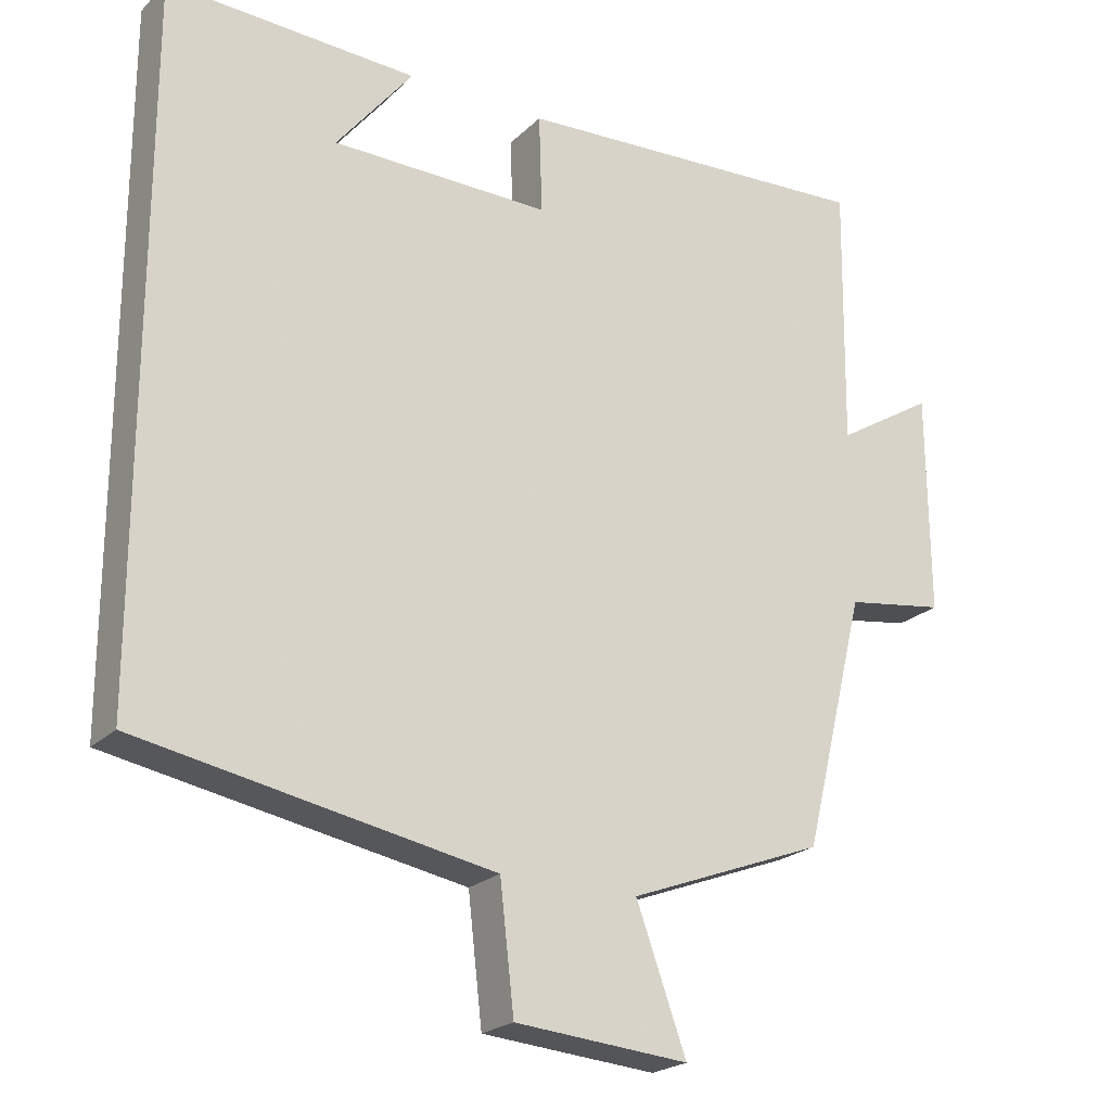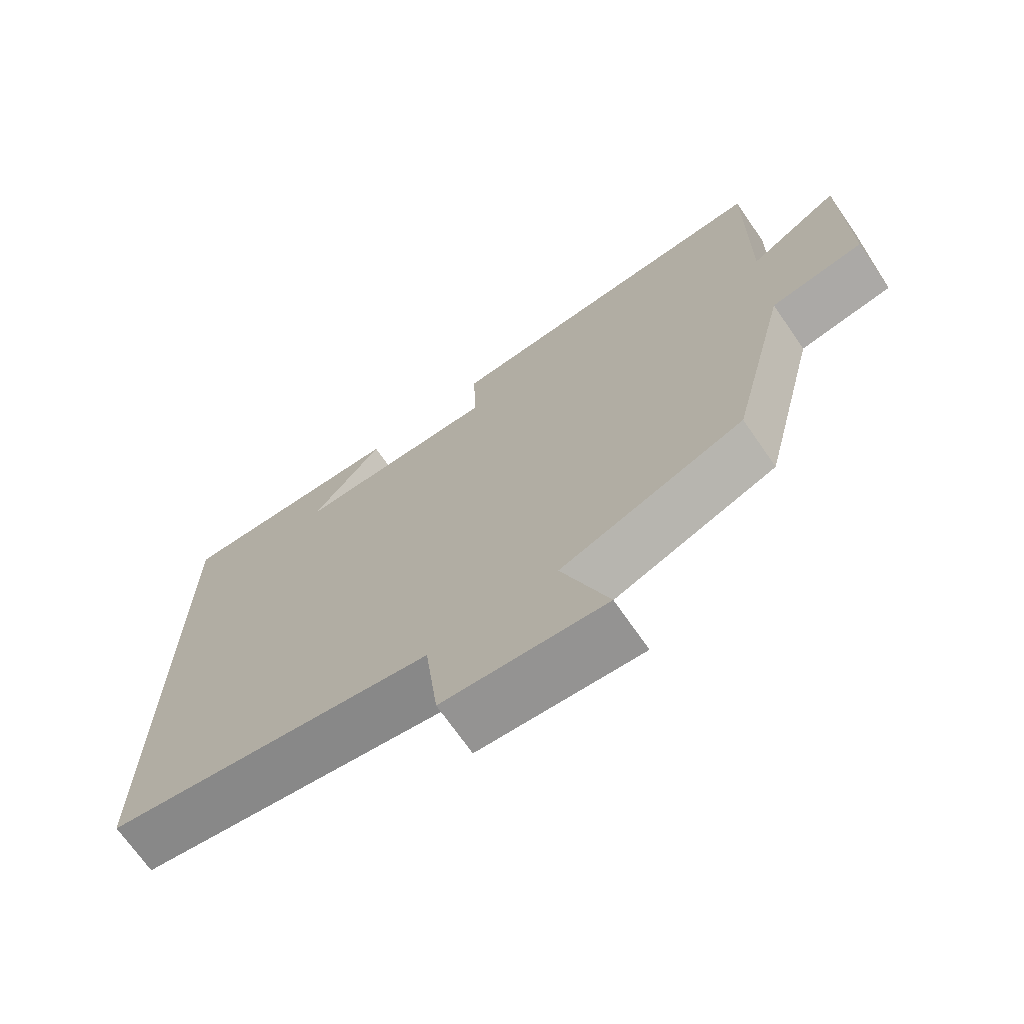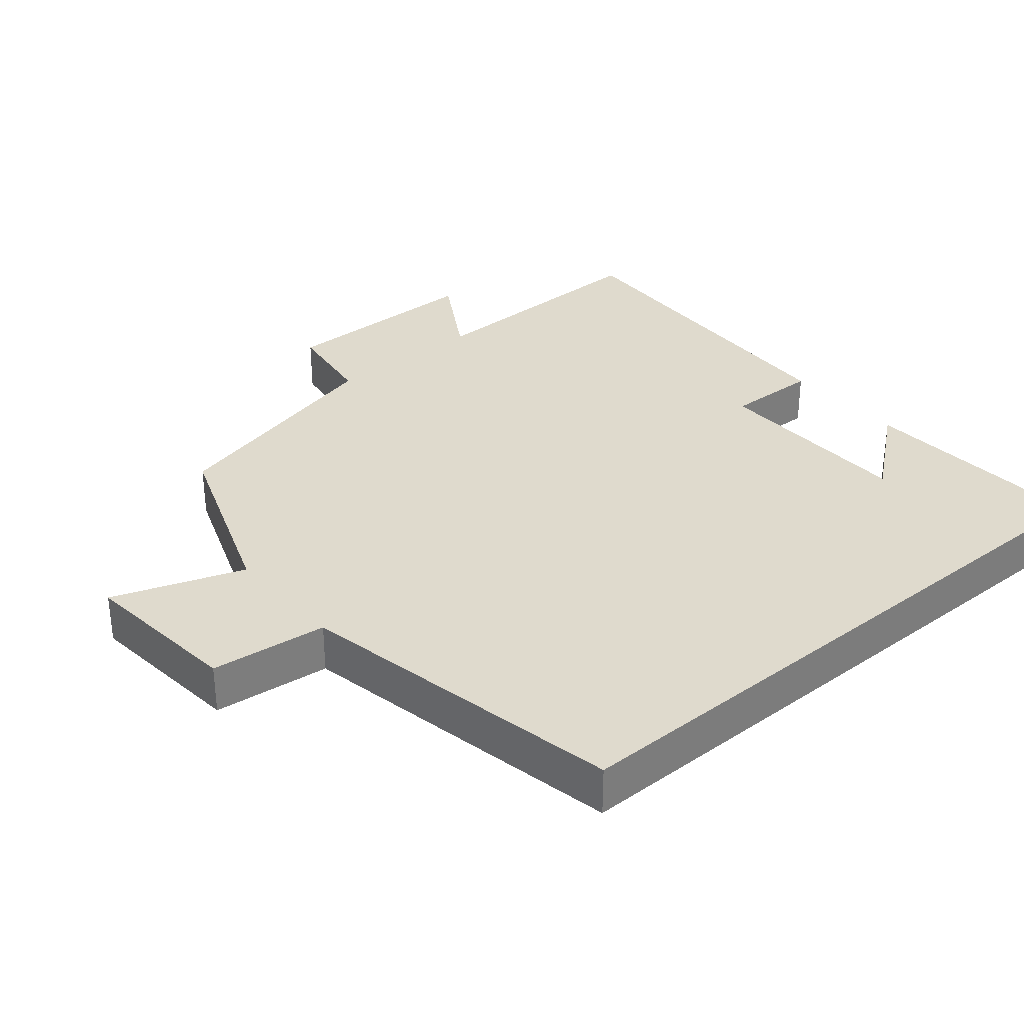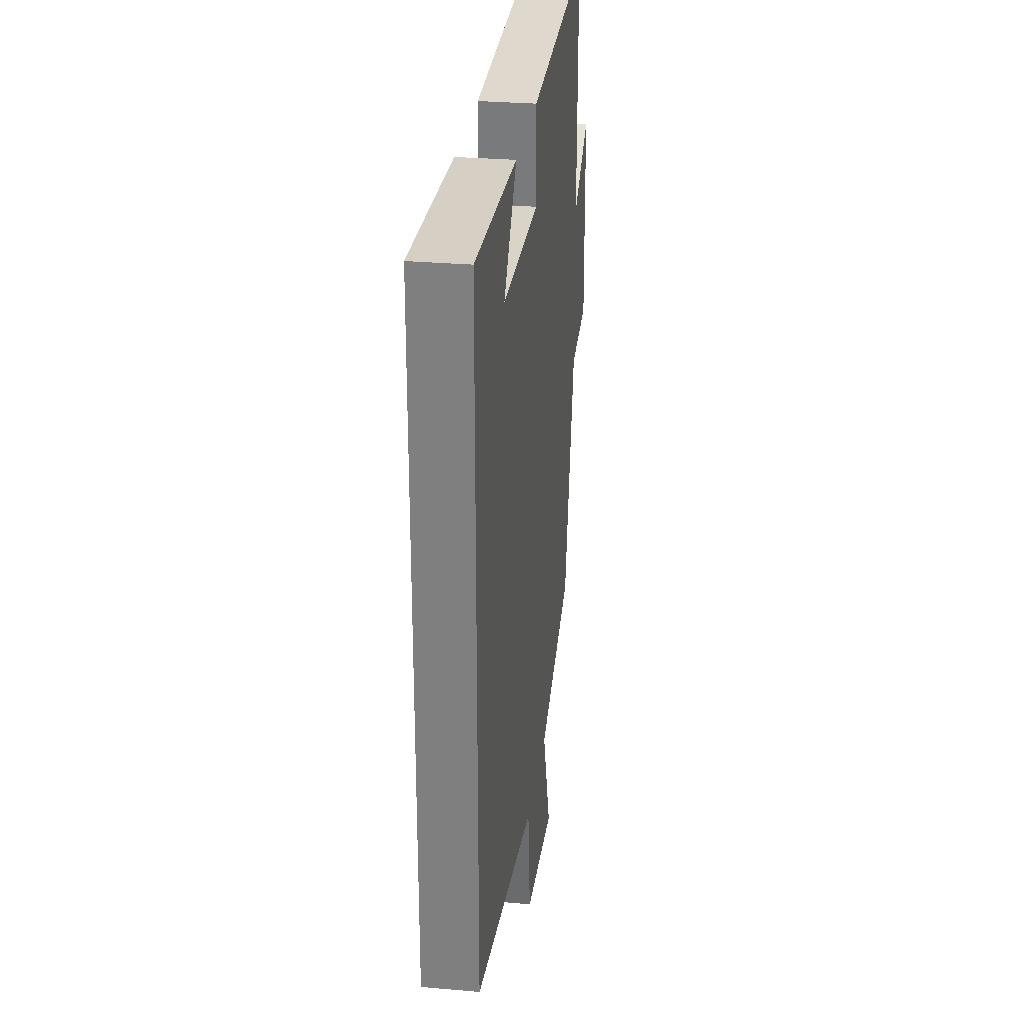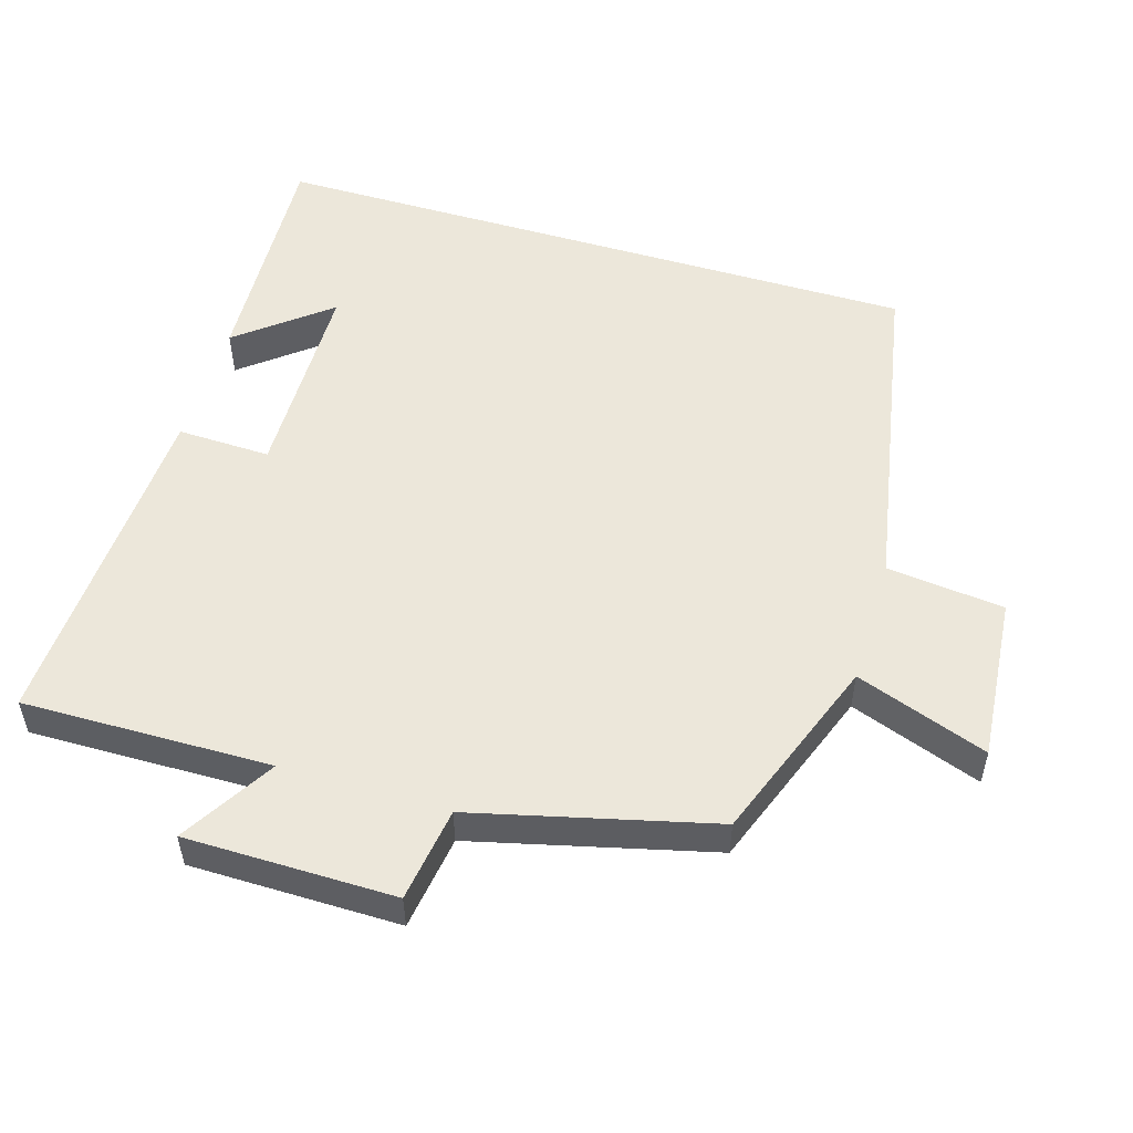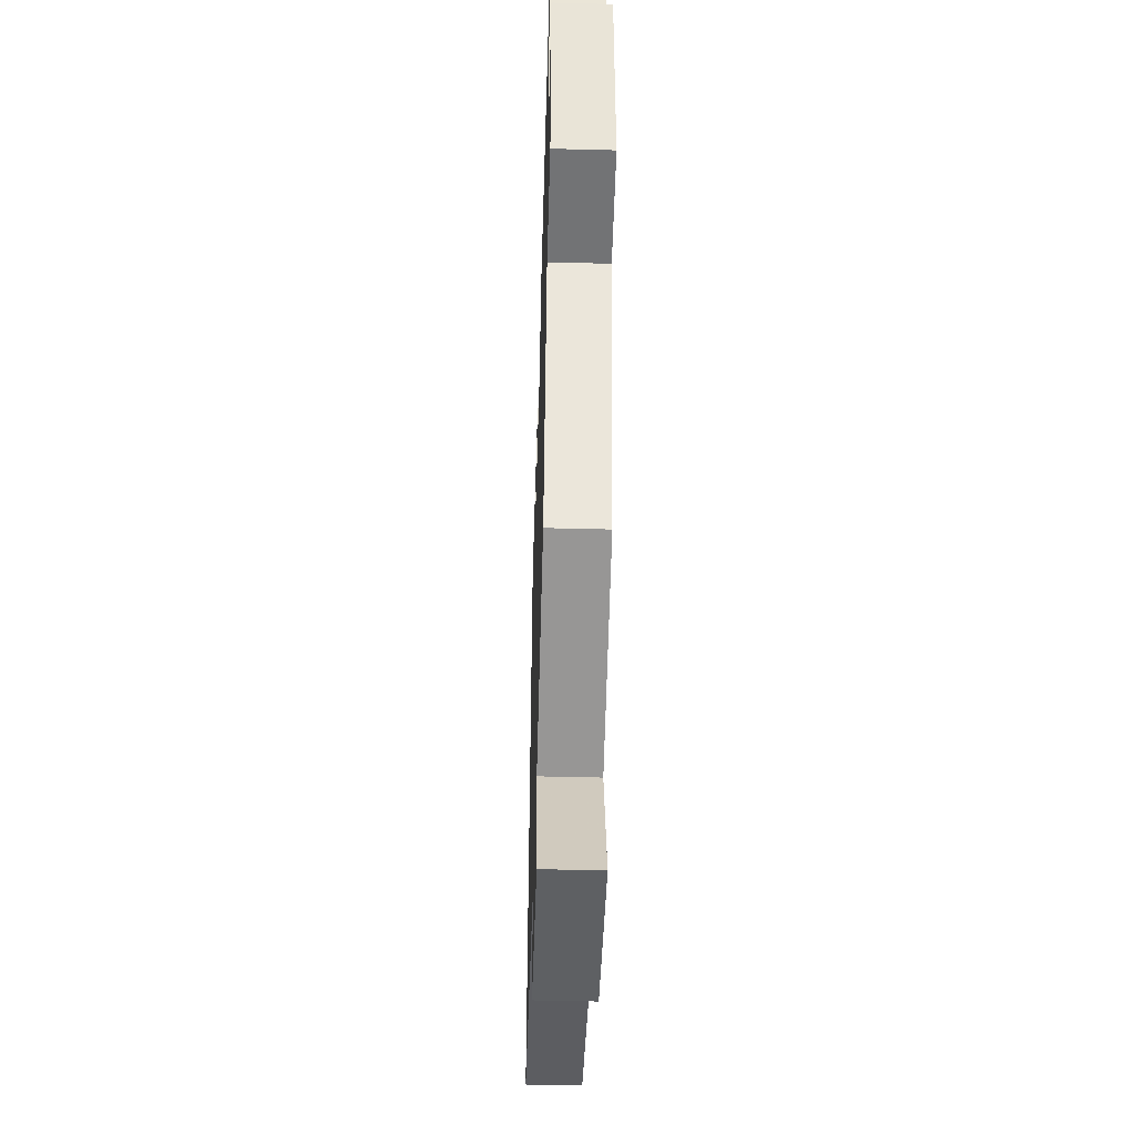
<metadata>
{"format":"obj","ext":"obj","renderer":"f3d","projection":"perspective","resolution":1024,"background":"white","views":[{"elev":-22.2,"azim":-32.2,"up":"+Z"},{"elev":-70.3,"azim":34.7,"up":"+Z"},{"elev":32.8,"azim":-130.4,"up":"+Y"},{"elev":29.1,"azim":-82.6,"up":"+Z"},{"elev":52.9,"azim":106.7,"up":"+Y"},{"elev":-47.2,"azim":88.3,"up":"+Z"}]}
</metadata>
<code>
v -0.5 0.07 0.516
v -0.166 0.07 0.5
v -0.268 0.07 0.372
v 0.024 0.07 0.368
v 0.02 0.07 0.5
v 0.505 0.07 0.525
v 0.5 0.07 0.173
v 0.631 0.07 0.253
v 0.633 0.07 -0.043
v 0.5 0.07 -0.063
v 0.417 0.07 -0.401
v 0.155 0.07 -0.5
v 0.222 0.07 -0.686
v -0.01 0.07 -0.666
v -0.029 0.07 -0.5
v -0.5 0.07 -0.413
v -0.5 0 0.516
v -0.166 0 0.5
v -0.268 0 0.372
v 0.024 0 0.368
v 0.02 0 0.5
v 0.505 0 0.525
v 0.5 0 0.173
v 0.631 0 0.253
v 0.633 0 -0.043
v 0.5 0 -0.063
v 0.417 0 -0.401
v 0.155 0 -0.5
v 0.222 0 -0.686
v -0.01 0 -0.666
v -0.029 0 -0.5
v -0.5 0 -0.413
f 15 16 1
f 12 13 14 15
f 10 11 12 15
f 7 8 9 10
f 7 10 15
f 4 5 6 7
f 3 4 7 15
f 1 2 3
f 1 3 15
f 17 32 31
f 31 30 29 28
f 31 28 27 26
f 26 25 24 23
f 31 26 23
f 23 22 21 20
f 31 23 20 19
f 19 18 17
f 31 19 17
f 1 17 18 2
f 2 18 19 3
f 3 19 20 4
f 4 20 21 5
f 5 21 22 6
f 6 22 23 7
f 7 23 24 8
f 8 24 25 9
f 9 25 26 10
f 10 26 27 11
f 11 27 28 12
f 12 28 29 13
f 13 29 30 14
f 14 30 31 15
f 15 31 32 16
f 16 32 17 1

</code>
